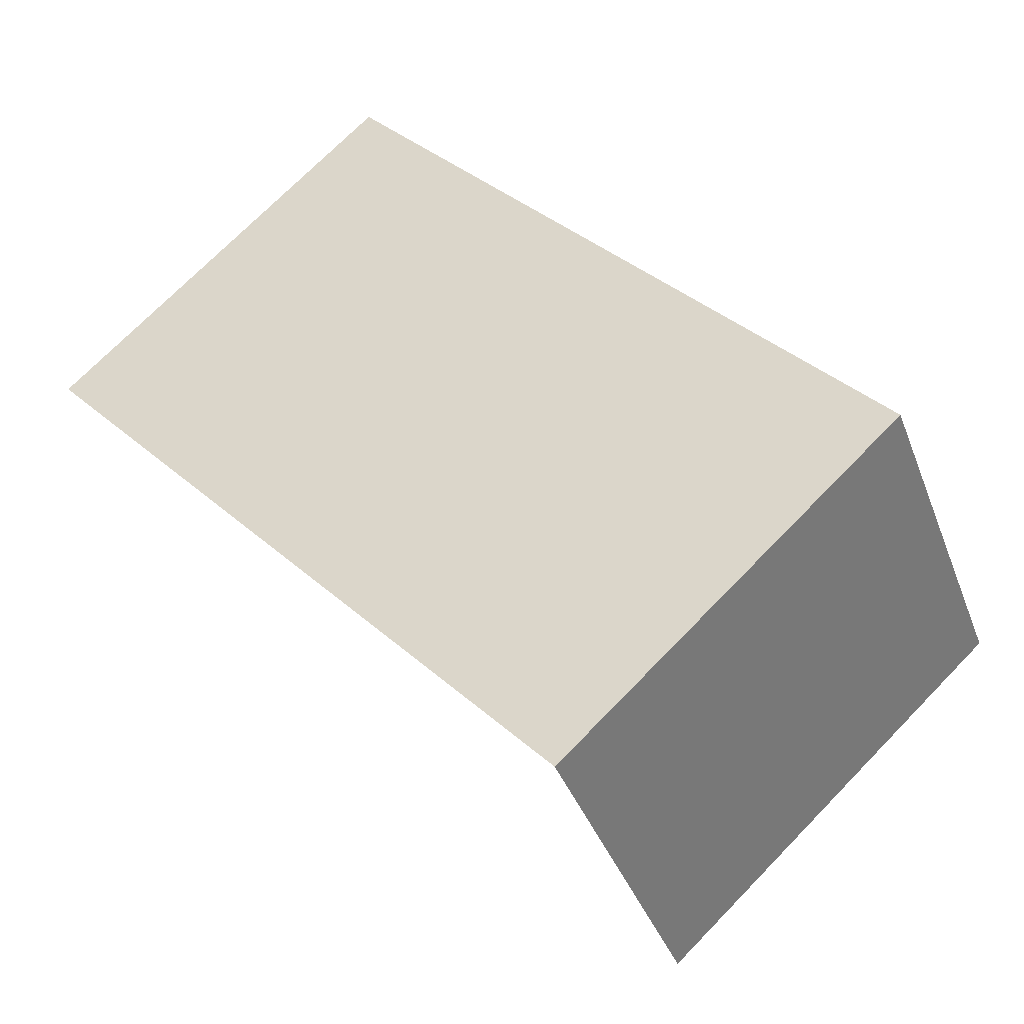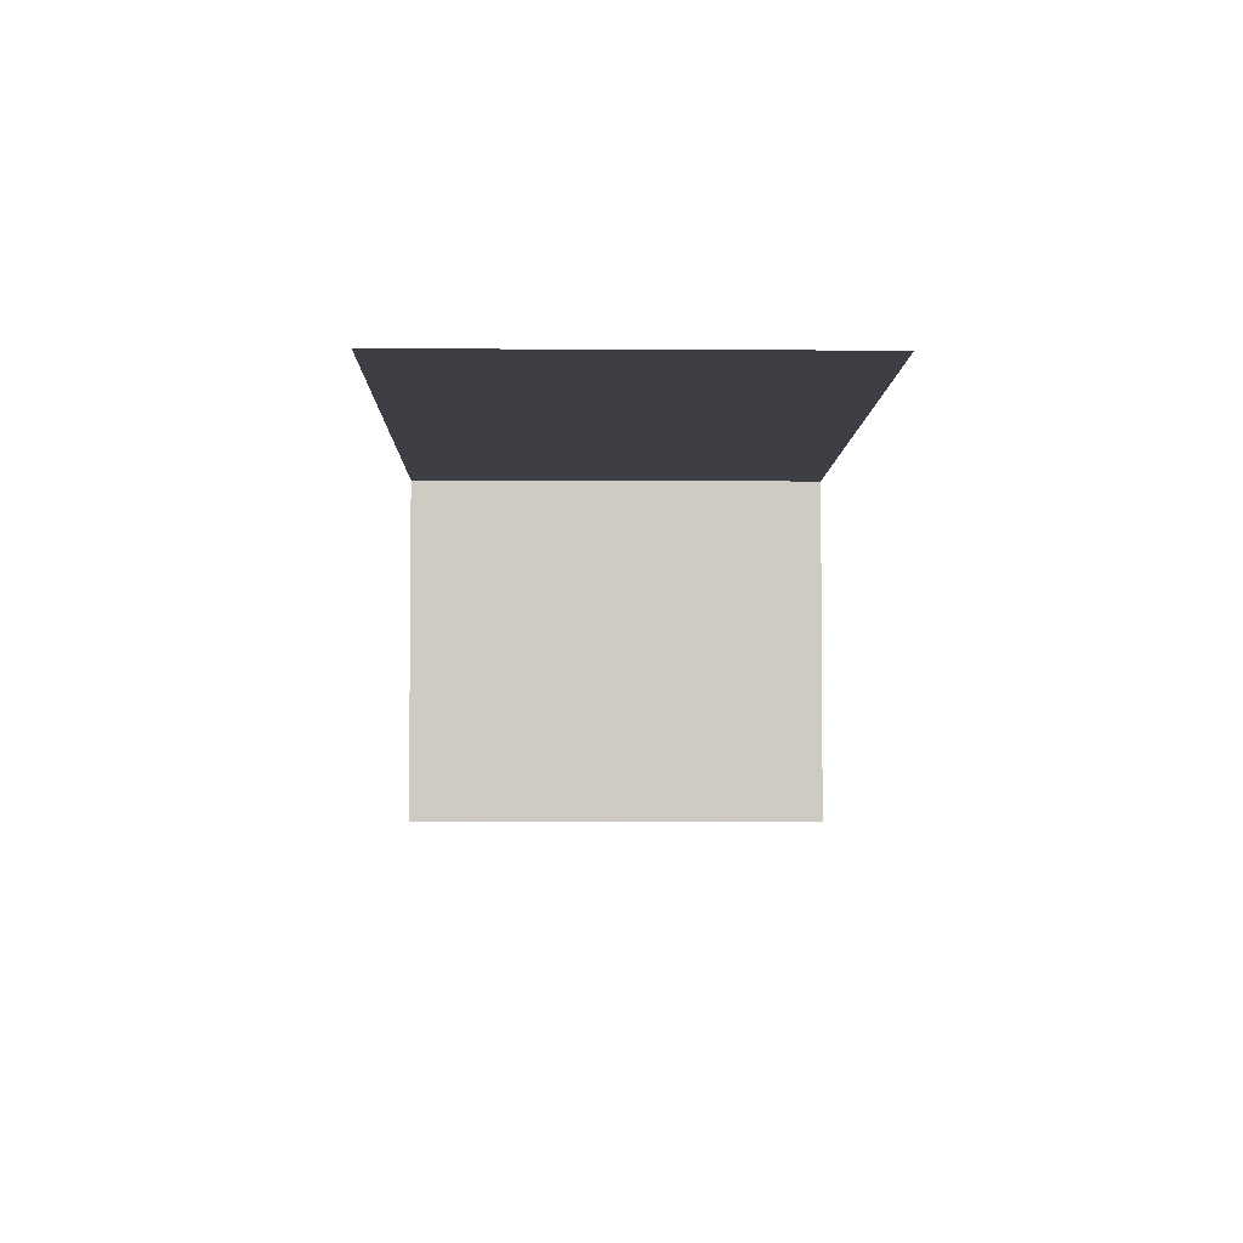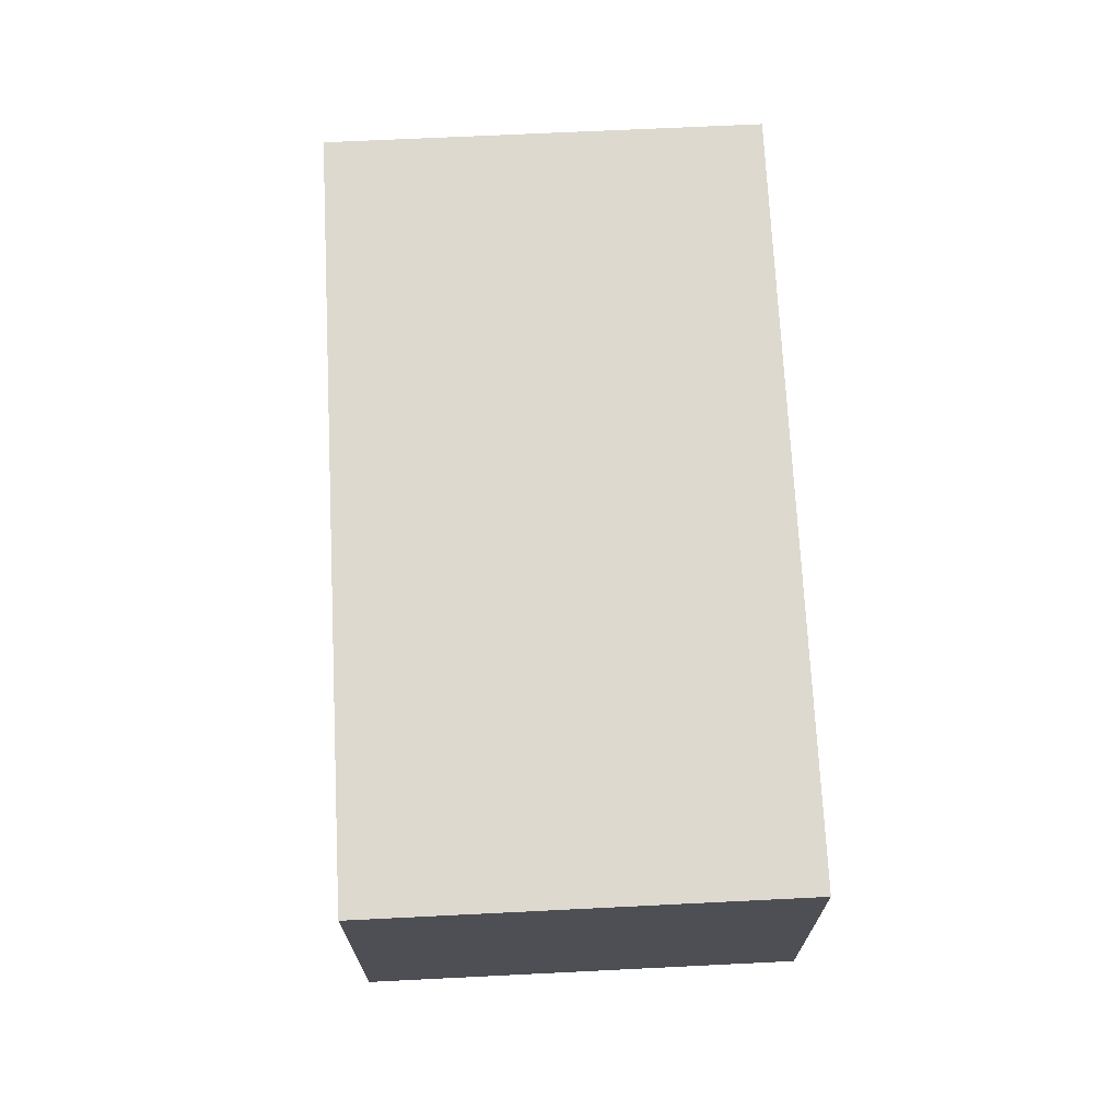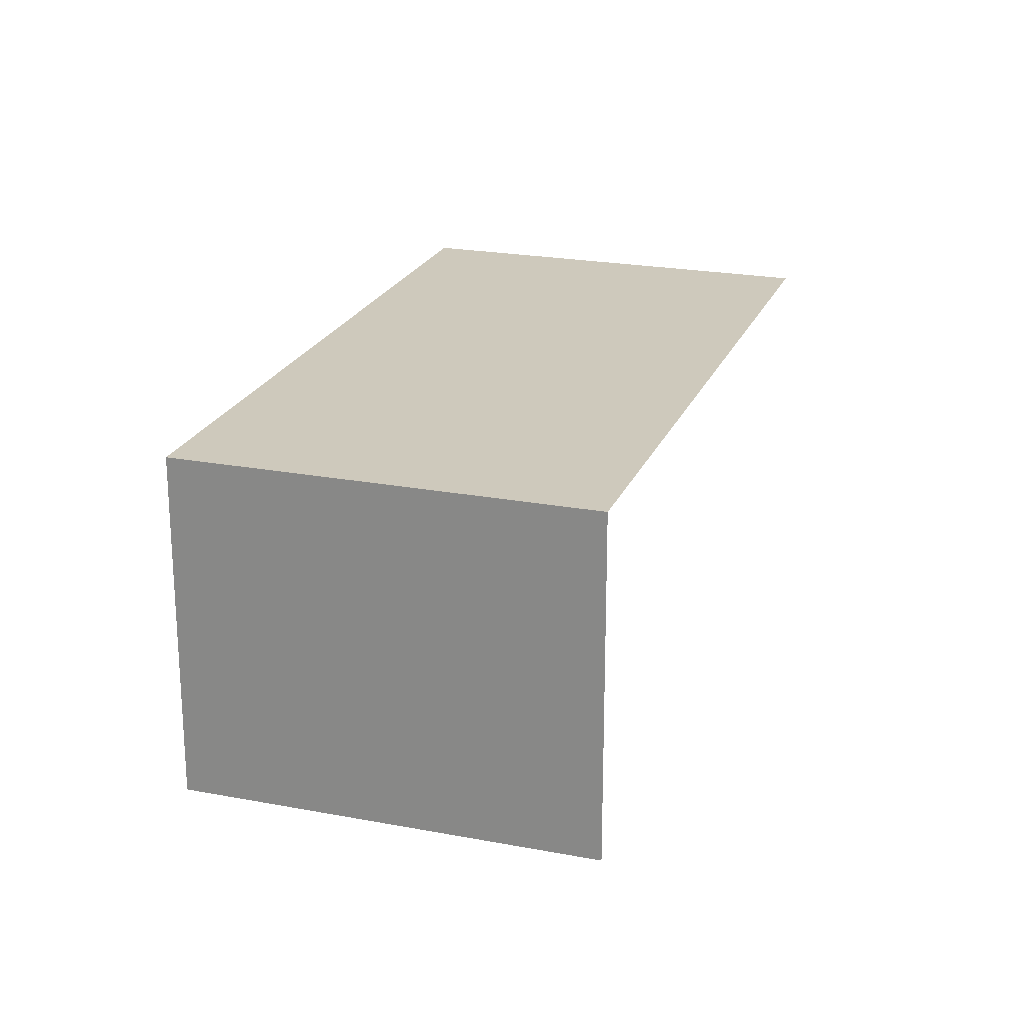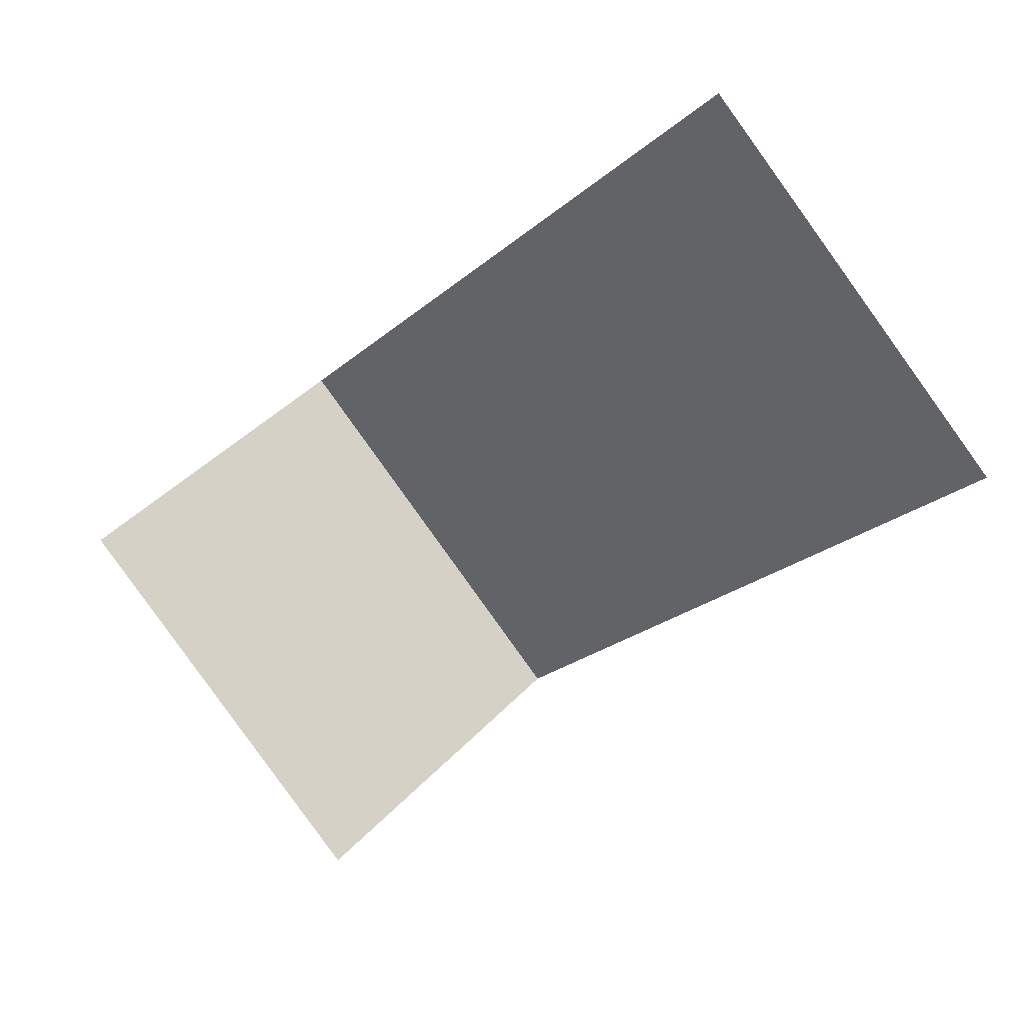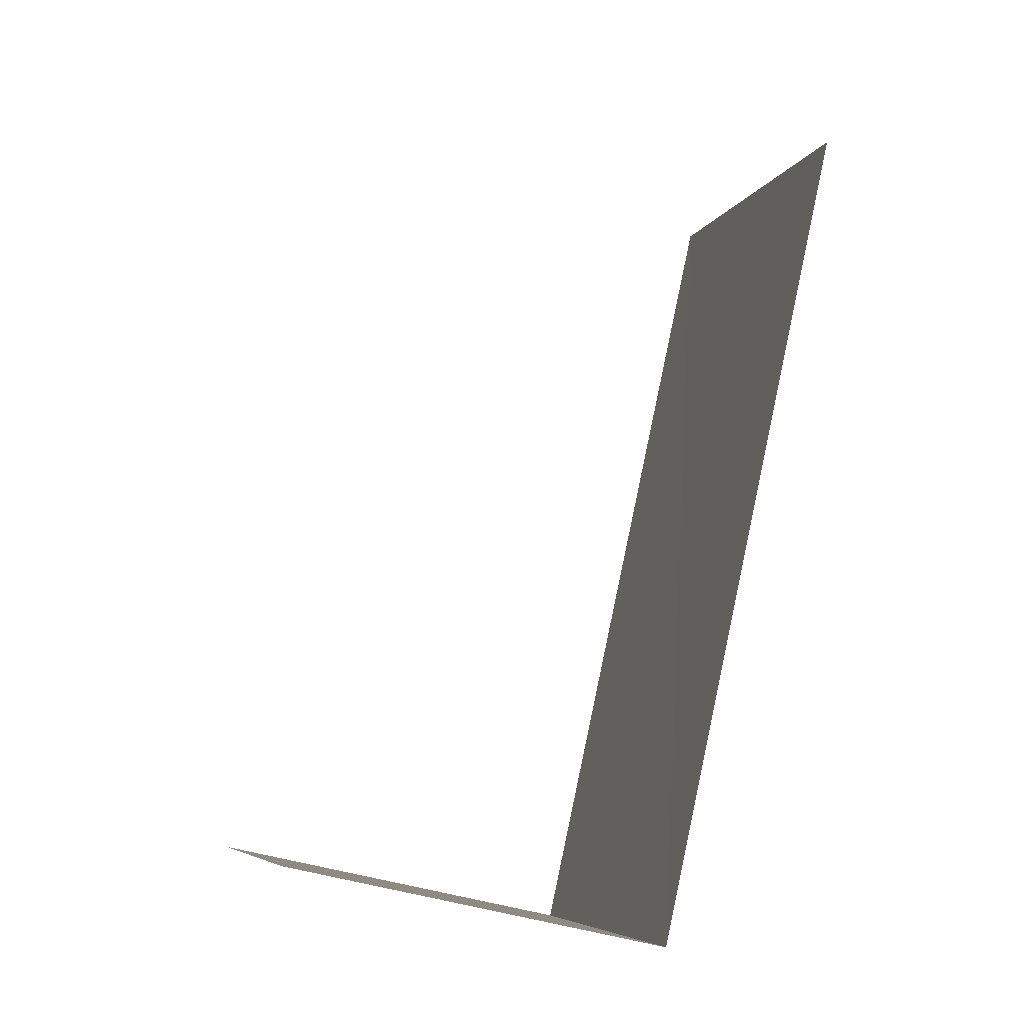
<metadata>
{"format":"obj","ext":"obj","renderer":"f3d","projection":"perspective","resolution":1024,"background":"white","views":[{"elev":-38.6,"azim":19.4,"up":"+Y"},{"elev":-4.5,"azim":-138.8,"up":"+Z"},{"elev":71.5,"azim":39.4,"up":"+Z"},{"elev":22.4,"azim":60.7,"up":"+Z"},{"elev":40.3,"azim":-142.1,"up":"+Y"},{"elev":-49.4,"azim":-108.0,"up":"+Y"}]}
</metadata>
<code>
v -2.235e+05 -1.278e+05 16.3
v -2.235e+05 -1.278e+05 16.3
v -2.235e+05 -1.278e+05 16.3
v -2.235e+05 -1.278e+05 16.3
v -2.235e+05 -1.278e+05 19.12
v -2.235e+05 -1.278e+05 19.12
v -2.235e+05 -1.278e+05 19.12
v -2.235e+05 -1.278e+05 19.12
f 1 2 3
f 1 4 2
f 8 2 4
f 8 5 2
f 7 3 2
f 5 7 2
f 8 4 1
f 6 8 1
f 5 6 7
f 5 8 6
f 6 1 3
f 7 6 3

</code>
